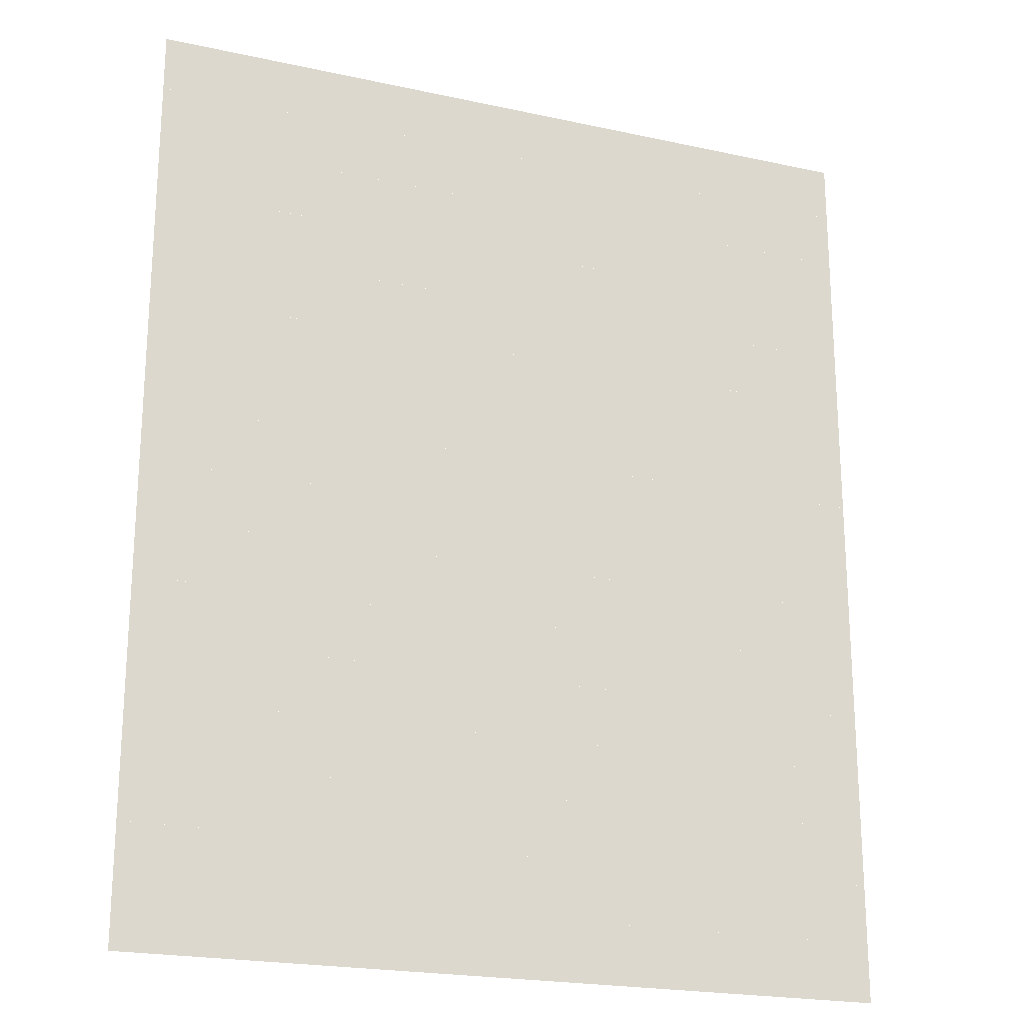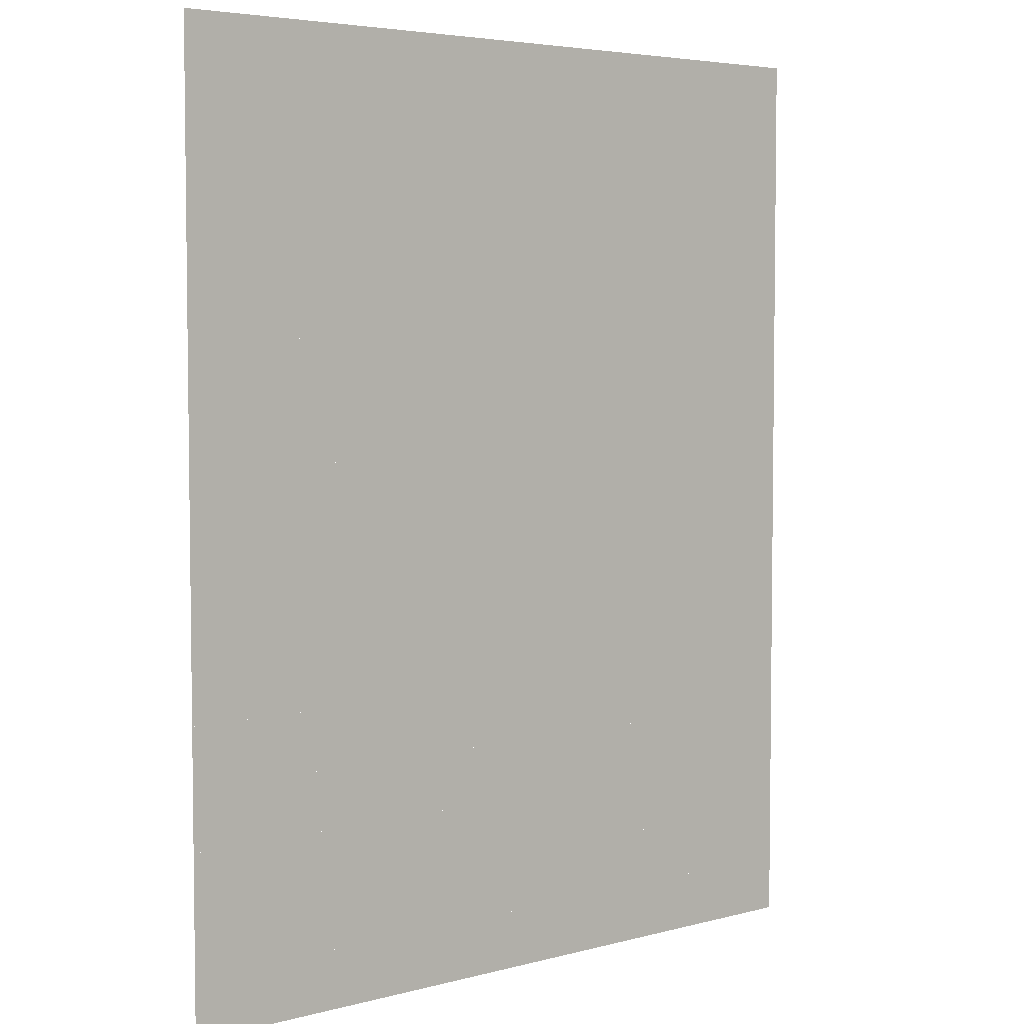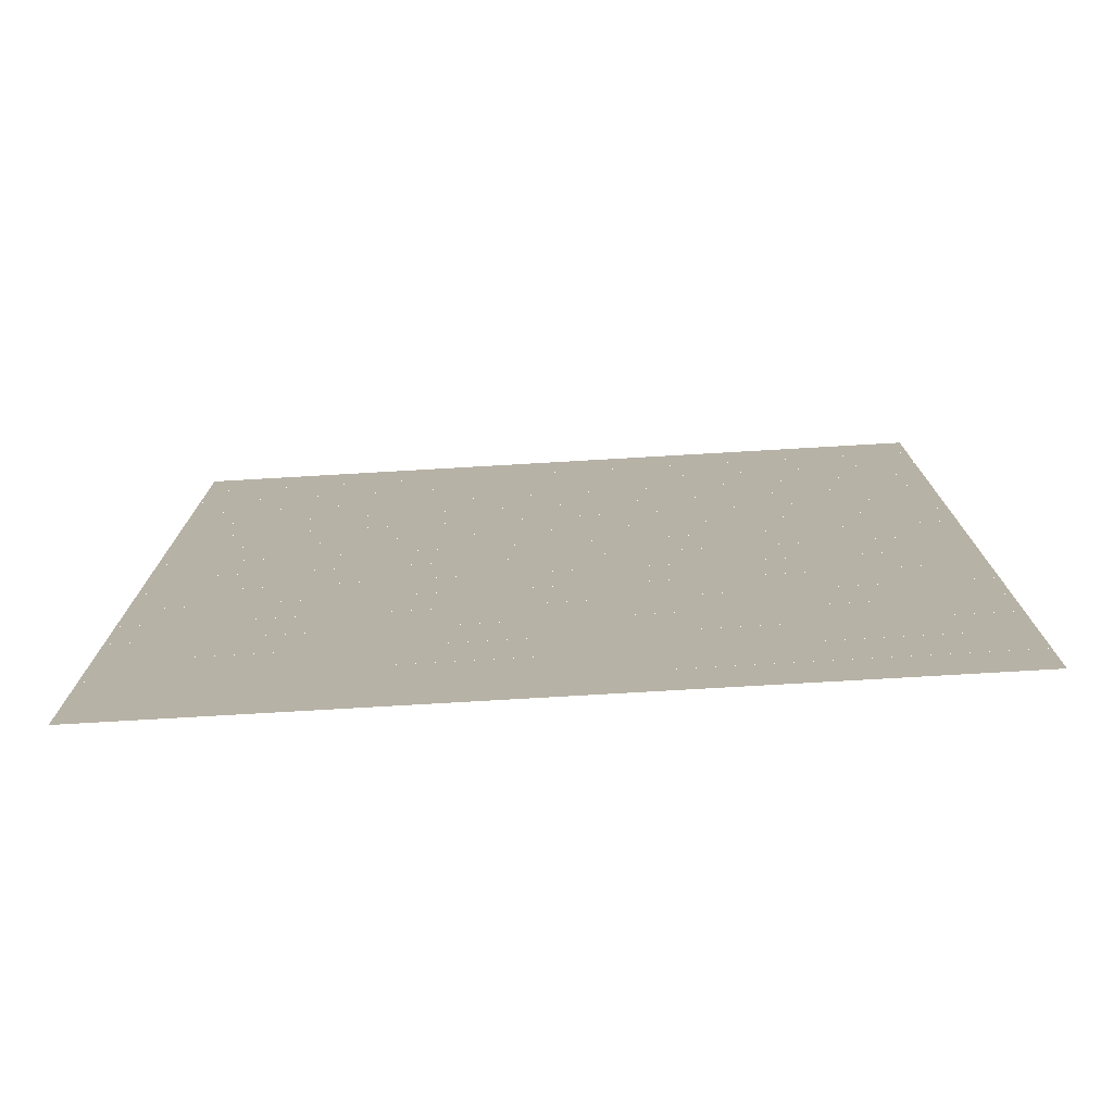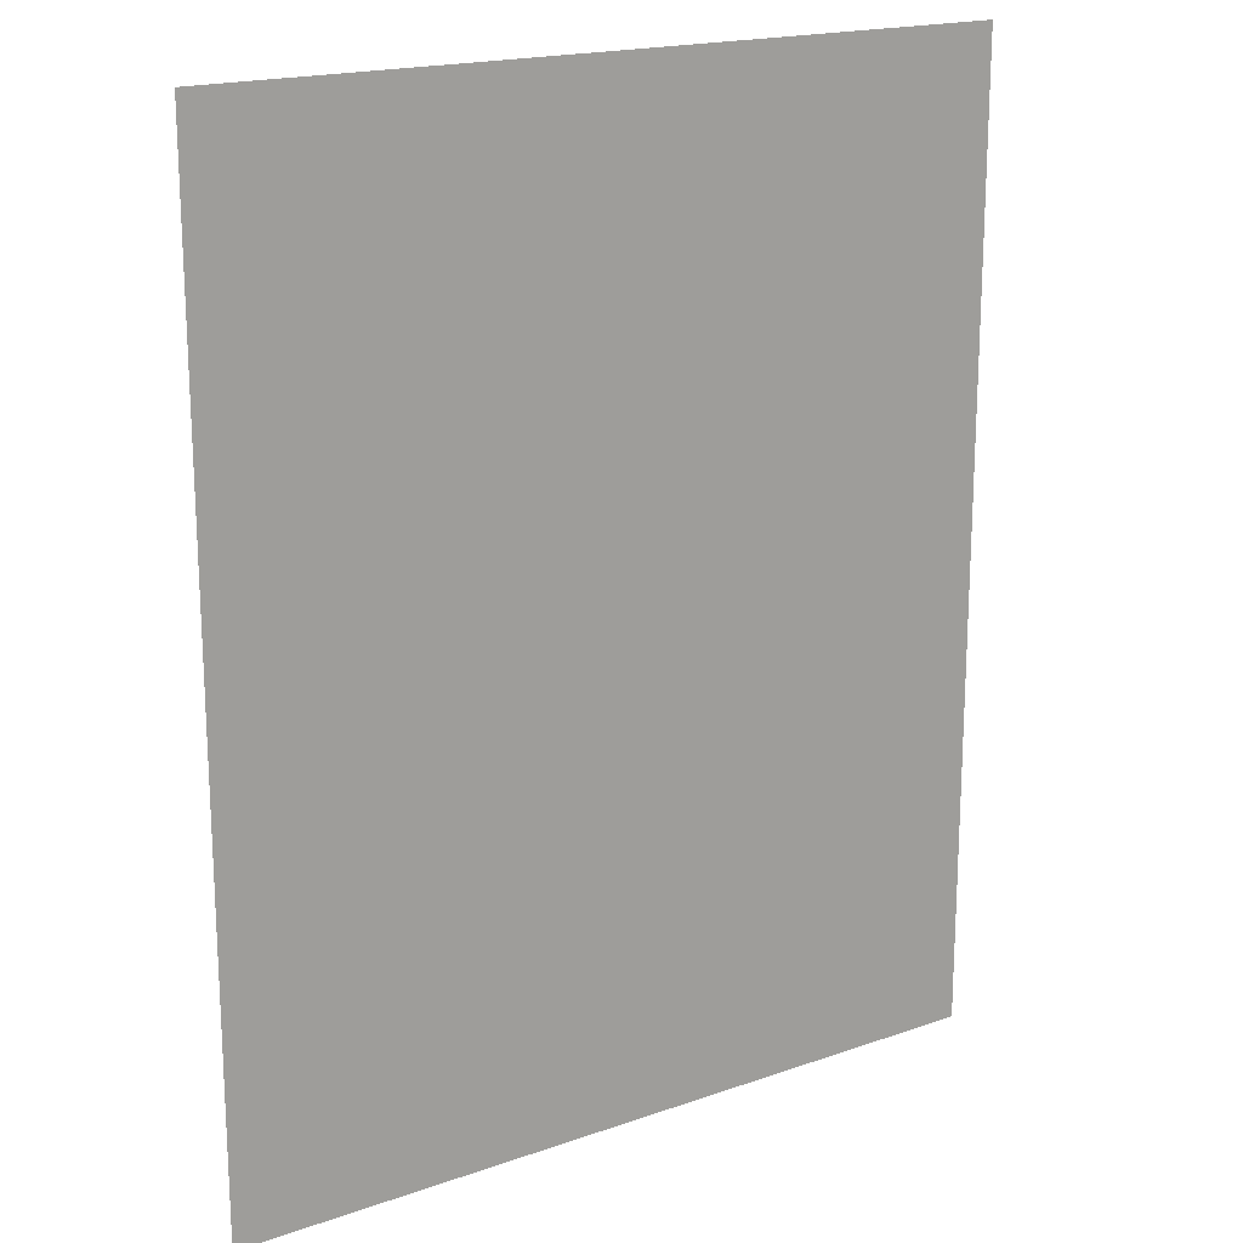
<metadata>
{"format":"obj","ext":"obj","renderer":"f3d","projection":"perspective","resolution":1024,"background":"white","views":[{"elev":-21.5,"azim":-21.1,"up":"+Y"},{"elev":4.7,"azim":139.8,"up":"+Y"},{"elev":-77.1,"azim":3.3,"up":"+Y"},{"elev":18.4,"azim":-34.0,"up":"+Y"}]}
</metadata>
<code>
v 0 -512 -0.16
v -32 -512 -0.16
v -32 -480 -0.16
v 0 -480 -0.16
v -384 -512 -0.16
v -416 -512 -0.16
v -416 -480 -0.16
v -384 -480 -0.16
v 0 -544 -0.17
v -32 -544 -0.17
v -32 -512 -0.17
v 0 -512 -0.17
v -384 -544 -0.17
v -416 -544 -0.17
v -416 -512 -0.17
v -384 -512 -0.17
v -32 -576 -0.18
v -64 -576 -0.18
v -64 -544 -0.18
v -32 -544 -0.18
v -64 -512 -0.16
v -64 -480 -0.16
v -96 -512 -0.16
v -96 -480 -0.16
v -128 -512 -0.16
v -128 -480 -0.16
v -160 -512 -0.16
v -160 -480 -0.16
v -192 -512 -0.16
v -192 -480 -0.16
v -224 -512 -0.16
v -224 -480 -0.16
v -256 -512 -0.16
v -256 -480 -0.16
v -288 -512 -0.16
v -288 -480 -0.16
v -320 -512 -0.16
v -320 -480 -0.16
v -352 -512 -0.16
v -352 -480 -0.16
v -64 -544 -0.17
v -64 -512 -0.17
v -96 -544 -0.17
v -96 -512 -0.17
v -128 -544 -0.17
v -128 -512 -0.17
v -160 -544 -0.17
v -160 -512 -0.17
v -192 -544 -0.17
v -192 -512 -0.17
v -224 -544 -0.17
v -224 -512 -0.17
v -256 -544 -0.17
v -256 -512 -0.17
v -288 -544 -0.17
v -288 -512 -0.17
v -320 -544 -0.17
v -320 -512 -0.17
v -352 -544 -0.17
v -352 -512 -0.17
v -96 -576 -0.18
v -96 -544 -0.18
v -128 -576 -0.18
v -128 -544 -0.18
v -160 -576 -0.18
v -160 -544 -0.18
v -192 -576 -0.18
v -192 -544 -0.18
v -224 -576 -0.18
v -224 -544 -0.18
v -256 -576 -0.18
v -256 -544 -0.18
v -288 -576 -0.18
v -288 -544 -0.18
v -320 -576 -0.18
v -320 -544 -0.18
v -352 -576 -0.18
v -352 -544 -0.18
v -32 -608 -0.19
v -64 -608 -0.19
v -64 -576 -0.19
v -32 -576 -0.19
v -96 -608 -0.19
v -96 -576 -0.19
v -128 -608 -0.19
v -128 -576 -0.19
v -160 -608 -0.19
v -160 -576 -0.19
v -192 -608 -0.19
v -192 -576 -0.19
v -224 -608 -0.19
v -224 -576 -0.19
v -256 -608 -0.19
v -256 -576 -0.19
v -288 -608 -0.19
v -288 -576 -0.19
v -320 -608 -0.19
v -320 -576 -0.19
v -352 -608 -0.19
v -352 -576 -0.19
v -384 -608 -0.19
v -384 -576 -0.19
v -32 -640 -0.2
v -64 -640 -0.2
v -64 -608 -0.2
v -32 -608 -0.2
v -96 -640 -0.2
v -96 -608 -0.2
v -128 -640 -0.2
v -128 -608 -0.2
v -160 -640 -0.2
v -160 -608 -0.2
v -192 -640 -0.2
v -192 -608 -0.2
v -224 -640 -0.2
v -224 -608 -0.2
v -256 -640 -0.2
v -256 -608 -0.2
v -288 -640 -0.2
v -288 -608 -0.2
v -320 -640 -0.2
v -320 -608 -0.2
v -352 -640 -0.2
v -352 -608 -0.2
v -384 -640 -0.2
v -384 -608 -0.2
v -32 -672 -0.21
v -64 -672 -0.21
v -64 -640 -0.21
v -32 -640 -0.21
v -96 -672 -0.21
v -96 -640 -0.21
v -128 -672 -0.21
v -128 -640 -0.21
v -160 -672 -0.21
v -160 -640 -0.21
v -192 -672 -0.21
v -192 -640 -0.21
v -224 -672 -0.21
v -224 -640 -0.21
v -256 -672 -0.21
v -256 -640 -0.21
v -288 -672 -0.21
v -288 -640 -0.21
v -320 -672 -0.21
v -320 -640 -0.21
v -352 -672 -0.21
v -352 -640 -0.21
v -384 -672 -0.21
v -384 -640 -0.21
v -32 -704 -0.22
v -64 -704 -0.22
v -64 -672 -0.22
v -32 -672 -0.22
v -96 -704 -0.22
v -96 -672 -0.22
v -128 -704 -0.22
v -128 -672 -0.22
v -160 -704 -0.22
v -160 -672 -0.22
v -192 -704 -0.22
v -192 -672 -0.22
v -224 -704 -0.22
v -224 -672 -0.22
v -256 -704 -0.22
v -256 -672 -0.22
v -288 -704 -0.22
v -288 -672 -0.22
v -320 -704 -0.22
v -320 -672 -0.22
v -352 -704 -0.22
v -352 -672 -0.22
v -384 -704 -0.22
v -384 -672 -0.22
v -32 -736 -0.23
v -64 -736 -0.23
v -64 -704 -0.23
v -32 -704 -0.23
v -96 -736 -0.23
v -96 -704 -0.23
v -128 -736 -0.23
v -128 -704 -0.23
v -160 -736 -0.23
v -160 -704 -0.23
v -192 -736 -0.23
v -192 -704 -0.23
v -224 -736 -0.23
v -224 -704 -0.23
v -256 -736 -0.23
v -256 -704 -0.23
v -288 -736 -0.23
v -288 -704 -0.23
v -320 -736 -0.23
v -320 -704 -0.23
v -352 -736 -0.23
v -352 -704 -0.23
v -384 -736 -0.23
v -384 -704 -0.23
v -32 -768 -0.24
v -64 -768 -0.24
v -64 -736 -0.24
v -32 -736 -0.24
v -96 -768 -0.24
v -96 -736 -0.24
v -128 -768 -0.24
v -128 -736 -0.24
v -160 -768 -0.24
v -160 -736 -0.24
v -192 -768 -0.24
v -192 -736 -0.24
v -224 -768 -0.24
v -224 -736 -0.24
v -256 -768 -0.24
v -256 -736 -0.24
v -288 -768 -0.24
v -288 -736 -0.24
v -320 -768 -0.24
v -320 -736 -0.24
v -352 -768 -0.24
v -352 -736 -0.24
v -384 -768 -0.24
v -384 -736 -0.24
v -32 -800 -0.25
v -64 -800 -0.25
v -64 -768 -0.25
v -32 -768 -0.25
v -96 -800 -0.25
v -96 -768 -0.25
v -128 -800 -0.25
v -128 -768 -0.25
v -160 -800 -0.25
v -160 -768 -0.25
v -192 -800 -0.25
v -192 -768 -0.25
v -224 -800 -0.25
v -224 -768 -0.25
v -256 -800 -0.25
v -256 -768 -0.25
v -288 -800 -0.25
v -288 -768 -0.25
v -320 -800 -0.25
v -320 -768 -0.25
v -352 -800 -0.25
v -352 -768 -0.25
v -384 -800 -0.25
v -384 -768 -0.25
v -32 -832 -0.26
v -64 -832 -0.26
v -64 -800 -0.26
v -32 -800 -0.26
v -96 -832 -0.26
v -96 -800 -0.26
v -128 -832 -0.26
v -128 -800 -0.26
v -160 -832 -0.26
v -160 -800 -0.26
v -192 -832 -0.26
v -192 -800 -0.26
v -224 -832 -0.26
v -224 -800 -0.26
v -256 -832 -0.26
v -256 -800 -0.26
v -288 -832 -0.26
v -288 -800 -0.26
v -320 -832 -0.26
v -320 -800 -0.26
v -352 -832 -0.26
v -352 -800 -0.26
v -32 -864 -0.27
v -64 -864 -0.27
v -64 -832 -0.27
v -32 -832 -0.27
v -96 -864 -0.27
v -96 -832 -0.27
v -128 -864 -0.27
v -128 -832 -0.27
v -160 -864 -0.27
v -160 -832 -0.27
v -192 -864 -0.27
v -192 -832 -0.27
v -224 -864 -0.27
v -224 -832 -0.27
v -256 -864 -0.27
v -256 -832 -0.27
v -288 -864 -0.27
v -288 -832 -0.27
v -320 -864 -0.27
v -320 -832 -0.27
v -352 -864 -0.27
v -352 -832 -0.27
v -32 -896 -0.28
v -64 -896 -0.28
v -64 -864 -0.28
v -32 -864 -0.28
v -96 -896 -0.28
v -96 -864 -0.28
v -128 -896 -0.28
v -128 -864 -0.28
v -160 -896 -0.28
v -160 -864 -0.28
v -192 -896 -0.28
v -192 -864 -0.28
v -224 -896 -0.28
v -224 -864 -0.28
v -256 -896 -0.28
v -256 -864 -0.28
v -288 -896 -0.28
v -288 -864 -0.28
v -320 -896 -0.28
v -320 -864 -0.28
v -352 -896 -0.28
v -352 -864 -0.28
v -32 -928 -0.29
v -64 -928 -0.29
v -64 -896 -0.29
v -32 -896 -0.29
v -96 -928 -0.29
v -96 -896 -0.29
v -128 -928 -0.29
v -128 -896 -0.29
v -160 -928 -0.29
v -160 -896 -0.29
v -192 -928 -0.29
v -192 -896 -0.29
v -224 -928 -0.29
v -224 -896 -0.29
v -256 -928 -0.29
v -256 -896 -0.29
v -288 -928 -0.29
v -288 -896 -0.29
v -320 -928 -0.29
v -320 -896 -0.29
v -352 -928 -0.29
v -352 -896 -0.29
v 0 -480 -0.15
v -32 -480 -0.15
v -32 -448 -0.15
v 0 -448 -0.15
v -64 -480 -0.15
v -64 -448 -0.15
v -96 -480 -0.15
v -96 -448 -0.15
v -128 -480 -0.15
v -128 -448 -0.15
v -160 -480 -0.15
v -160 -448 -0.15
v -192 -480 -0.15
v -192 -448 -0.15
v -224 -480 -0.15
v -224 -448 -0.15
v -256 -480 -0.15
v -256 -448 -0.15
v -288 -480 -0.15
v -288 -448 -0.15
v -320 -480 -0.15
v -320 -448 -0.15
v -352 -480 -0.15
v -352 -448 -0.15
v -384 -480 -0.15
v -384 -448 -0.15
v -416 -480 -0.15
v -416 -448 -0.15
v 0 -576 -0.18
v 0 -544 -0.18
v -384 -576 -0.18
v -384 -544 -0.18
v -416 -576 -0.18
v -416 -544 -0.18
v 0 -608 -0.19
v 0 -576 -0.19
v -416 -608 -0.19
v -416 -576 -0.19
v 0 -640 -0.2
v 0 -608 -0.2
v -416 -640 -0.2
v -416 -608 -0.2
v 0 -672 -0.21
v 0 -640 -0.21
v -416 -672 -0.21
v -416 -640 -0.21
v 0 -704 -0.22
v 0 -672 -0.22
v -416 -704 -0.22
v -416 -672 -0.22
v 0 -736 -0.23
v 0 -704 -0.23
v -416 -736 -0.23
v -416 -704 -0.23
v 0 -768 -0.24
v 0 -736 -0.24
v -416 -768 -0.24
v -416 -736 -0.24
v 0 -800 -0.25
v 0 -768 -0.25
v -416 -800 -0.25
v -416 -768 -0.25
v 0 -832 -0.26
v 0 -800 -0.26
v -384 -832 -0.26
v -384 -800 -0.26
v -416 -832 -0.26
v -416 -800 -0.26
v 0 -864 -0.27
v 0 -832 -0.27
v -384 -864 -0.27
v -384 -832 -0.27
v -416 -864 -0.27
v -416 -832 -0.27
v 0 -896 -0.28
v 0 -864 -0.28
v -384 -896 -0.28
v -384 -864 -0.28
v -416 -896 -0.28
v -416 -864 -0.28
v 0 -928 -0.29
v 0 -896 -0.29
v -384 -928 -0.29
v -384 -896 -0.29
v -416 -928 -0.29
v -416 -896 -0.29
v 0 -960 -0.3
v -32 -960 -0.3
v -32 -928 -0.3
v 0 -928 -0.3
v -64 -960 -0.3
v -64 -928 -0.3
v -96 -960 -0.3
v -96 -928 -0.3
v -128 -960 -0.3
v -128 -928 -0.3
v -160 -960 -0.3
v -160 -928 -0.3
v -192 -960 -0.3
v -192 -928 -0.3
v -224 -960 -0.3
v -224 -928 -0.3
v -256 -960 -0.3
v -256 -928 -0.3
v -288 -960 -0.3
v -288 -928 -0.3
v -320 -960 -0.3
v -320 -928 -0.3
v -352 -960 -0.3
v -352 -928 -0.3
v -384 -960 -0.3
v -384 -928 -0.3
v -416 -960 -0.3
v -416 -928 -0.3
g mesh_0001
f 1 2 3 4
f 5 6 7 8
f 9 10 11 12
f 13 14 15 16
f 17 18 19 20
g mesh_0002
f 2 21 22 3
f 21 23 24 22
f 23 25 26 24
f 25 27 28 26
f 27 29 30 28
f 29 31 32 30
f 31 33 34 32
f 33 35 36 34
f 35 37 38 36
f 37 39 40 38
f 39 5 8 40
f 10 41 42 11
f 41 43 44 42
f 43 45 46 44
f 45 47 48 46
f 47 49 50 48
f 49 51 52 50
f 51 53 54 52
f 53 55 56 54
f 55 57 58 56
f 57 59 60 58
f 59 13 16 60
g mesh_0003
f 17 18 19 20
f 18 61 62 19
f 61 63 64 62
f 63 65 66 64
f 65 67 68 66
f 67 69 70 68
f 69 71 72 70
f 71 73 74 72
f 73 75 76 74
f 75 77 78 76
f 79 80 81 82
f 80 83 84 81
f 83 85 86 84
f 85 87 88 86
f 87 89 90 88
f 89 91 92 90
f 91 93 94 92
f 93 95 96 94
f 95 97 98 96
f 97 99 100 98
f 99 101 102 100
f 103 104 105 106
f 104 107 108 105
f 107 109 110 108
f 109 111 112 110
f 111 113 114 112
f 113 115 116 114
f 115 117 118 116
f 117 119 120 118
f 119 121 122 120
f 121 123 124 122
f 123 125 126 124
f 127 128 129 130
f 128 131 132 129
f 131 133 134 132
f 133 135 136 134
f 135 137 138 136
f 137 139 140 138
f 139 141 142 140
f 141 143 144 142
f 143 145 146 144
f 145 147 148 146
f 147 149 150 148
f 151 152 153 154
f 152 155 156 153
f 155 157 158 156
f 157 159 160 158
f 159 161 162 160
f 161 163 164 162
f 163 165 166 164
f 165 167 168 166
f 167 169 170 168
f 169 171 172 170
f 171 173 174 172
f 175 176 177 178
f 176 179 180 177
f 179 181 182 180
f 181 183 184 182
f 183 185 186 184
f 185 187 188 186
f 187 189 190 188
f 189 191 192 190
f 191 193 194 192
f 193 195 196 194
f 195 197 198 196
f 199 200 201 202
f 200 203 204 201
f 203 205 206 204
f 205 207 208 206
f 207 209 210 208
f 209 211 212 210
f 211 213 214 212
f 213 215 216 214
f 215 217 218 216
f 217 219 220 218
f 219 221 222 220
f 223 224 225 226
f 224 227 228 225
f 227 229 230 228
f 229 231 232 230
f 231 233 234 232
f 233 235 236 234
f 235 237 238 236
f 237 239 240 238
f 239 241 242 240
f 241 243 244 242
f 243 245 246 244
f 247 248 249 250
f 248 251 252 249
f 251 253 254 252
f 253 255 256 254
f 255 257 258 256
f 257 259 260 258
f 259 261 262 260
f 261 263 264 262
f 263 265 266 264
f 265 267 268 266
f 269 270 271 272
f 270 273 274 271
f 273 275 276 274
f 275 277 278 276
f 277 279 280 278
f 279 281 282 280
f 281 283 284 282
f 283 285 286 284
f 285 287 288 286
f 287 289 290 288
f 291 292 293 294
f 292 295 296 293
f 295 297 298 296
f 297 299 300 298
f 299 301 302 300
f 301 303 304 302
f 303 305 306 304
f 305 307 308 306
f 307 309 310 308
f 309 311 312 310
f 313 314 315 316
f 314 317 318 315
f 317 319 320 318
f 319 321 322 320
f 321 323 324 322
f 323 325 326 324
f 325 327 328 326
f 327 329 330 328
f 329 331 332 330
f 331 333 334 332
g mesh_0004
f 335 336 337 338
f 336 339 340 337
f 339 341 342 340
f 341 343 344 342
f 343 345 346 344
f 345 347 348 346
f 347 349 350 348
f 349 351 352 350
f 351 353 354 352
f 353 355 356 354
f 355 357 358 356
f 357 359 360 358
f 359 361 362 360
f 2 21 22 3
f 10 41 42 11
f 41 43 44 42
f 43 45 46 44
f 45 47 48 46
f 47 49 50 48
f 49 51 52 50
f 51 53 54 52
f 53 55 56 54
f 55 57 58 56
f 57 59 60 58
f 59 13 16 60
f 363 17 20 364
f 17 18 19 20
f 18 61 62 19
f 61 63 64 62
f 63 65 66 64
f 65 67 68 66
f 67 69 70 68
f 69 71 72 70
f 71 73 74 72
f 73 75 76 74
f 75 77 78 76
f 77 365 366 78
f 365 367 368 366
f 369 79 82 370
f 101 371 372 102
f 373 103 106 374
f 125 375 376 126
f 377 127 130 378
f 131 133 134 132
f 133 135 136 134
f 135 137 138 136
f 137 139 140 138
f 139 141 142 140
f 141 143 144 142
f 143 145 146 144
f 145 147 148 146
f 147 149 150 148
f 149 379 380 150
f 381 151 154 382
f 161 163 164 162
f 163 165 166 164
f 165 167 168 166
f 167 169 170 168
f 169 171 172 170
f 171 173 174 172
f 173 383 384 174
f 385 175 178 386
f 197 387 388 198
f 389 199 202 390
f 199 200 201 202
f 217 219 220 218
f 219 221 222 220
f 221 391 392 222
f 393 223 226 394
f 223 224 225 226
f 241 243 244 242
f 243 245 246 244
f 245 395 396 246
f 397 247 250 398
f 247 248 249 250
f 267 399 400 268
f 399 401 402 400
f 403 269 272 404
f 269 270 271 272
f 289 405 406 290
f 405 407 408 406
f 409 291 294 410
f 291 292 293 294
f 292 295 296 293
f 295 297 298 296
f 311 411 412 312
f 411 413 414 412
f 415 313 316 416
f 313 314 315 316
f 314 317 318 315
f 317 319 320 318
f 333 417 418 334
f 417 419 420 418
f 421 422 423 424
f 422 425 426 423
f 425 427 428 426
f 427 429 430 428
f 429 431 432 430
f 431 433 434 432
f 433 435 436 434
f 435 437 438 436
f 437 439 440 438
f 439 441 442 440
f 441 443 444 442
f 443 445 446 444
f 445 447 448 446
g mesh_0005
f 29 31 32 30
f 39 5 8 40
f 41 43 44 42
f 43 45 46 44
f 57 59 60 58
f 59 13 16 60
f 18 61 62 19
f 61 63 64 62
f 63 65 66 64
f 65 67 68 66
f 137 139 140 138
f 159 161 162 160
f 199 200 201 202
f 215 217 218 216
f 223 224 225 226
f 239 241 242 240
f 297 299 300 298
f 299 301 302 300
f 319 321 322 320
f 321 323 324 322

</code>
